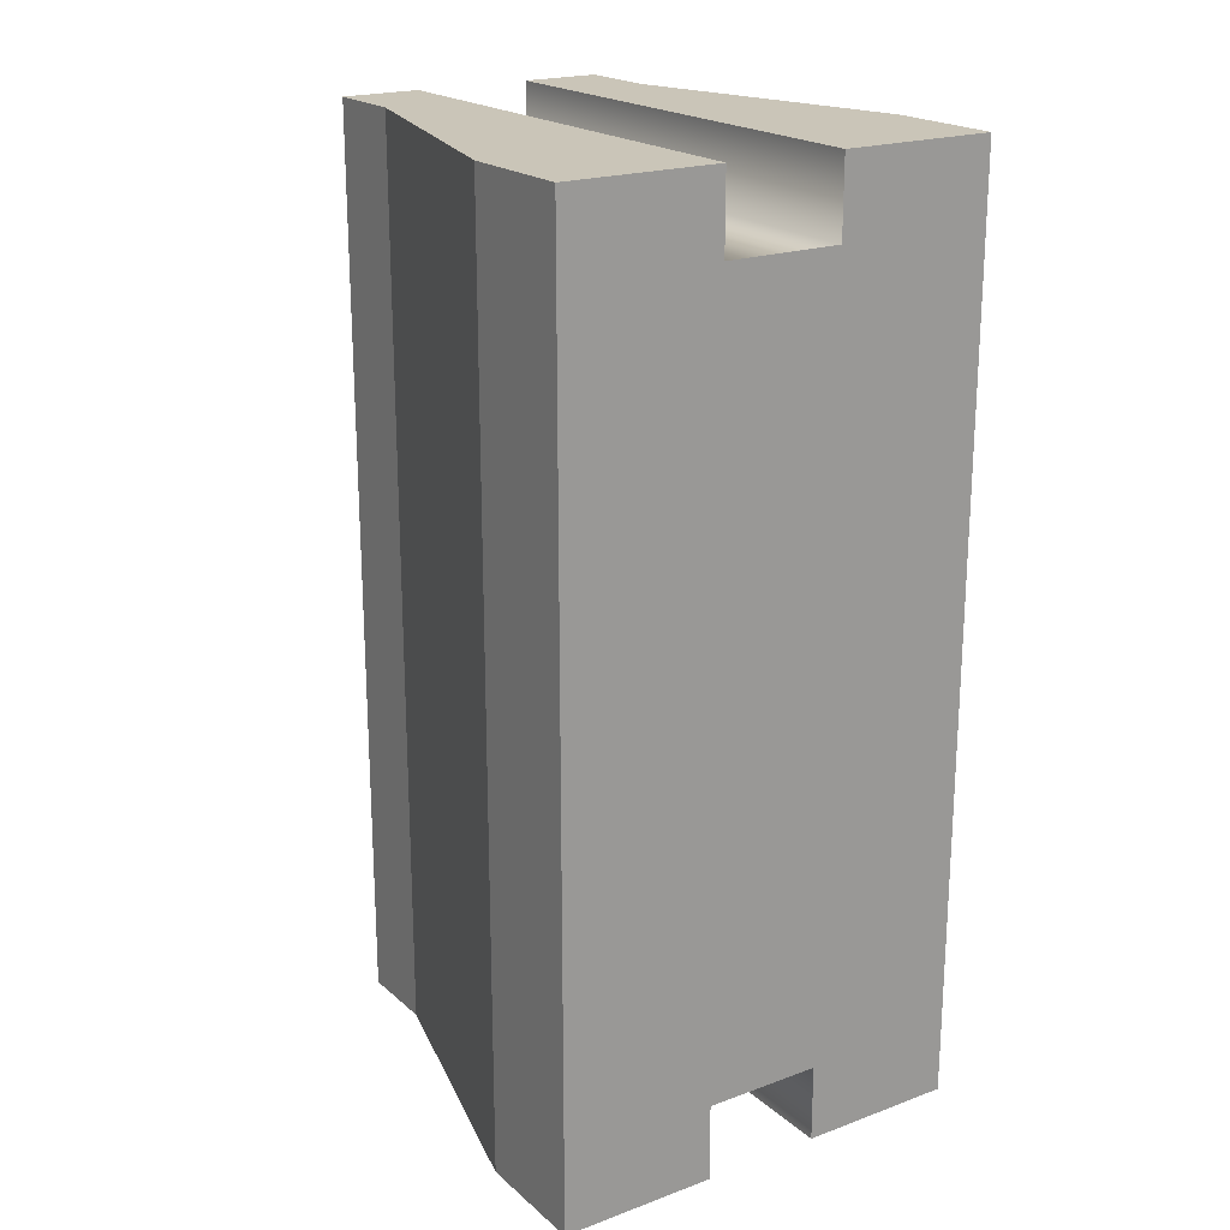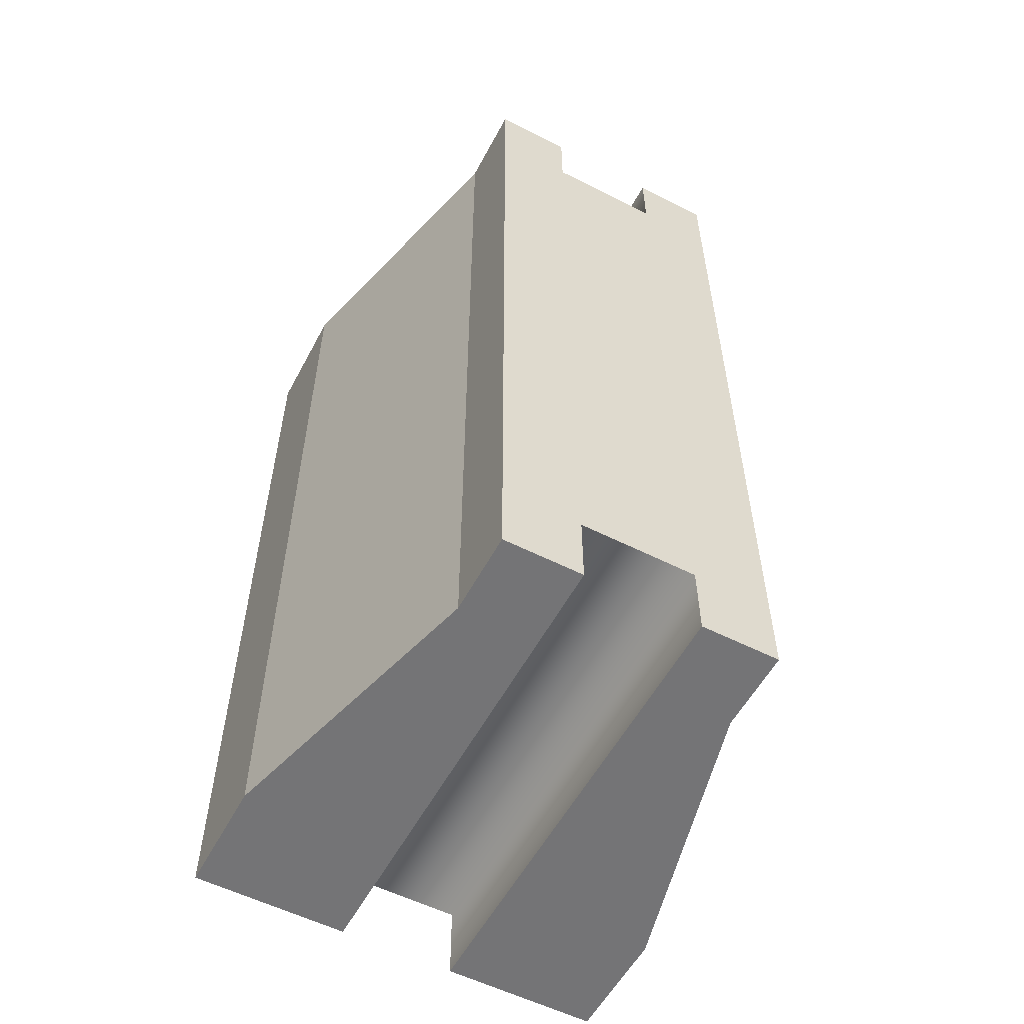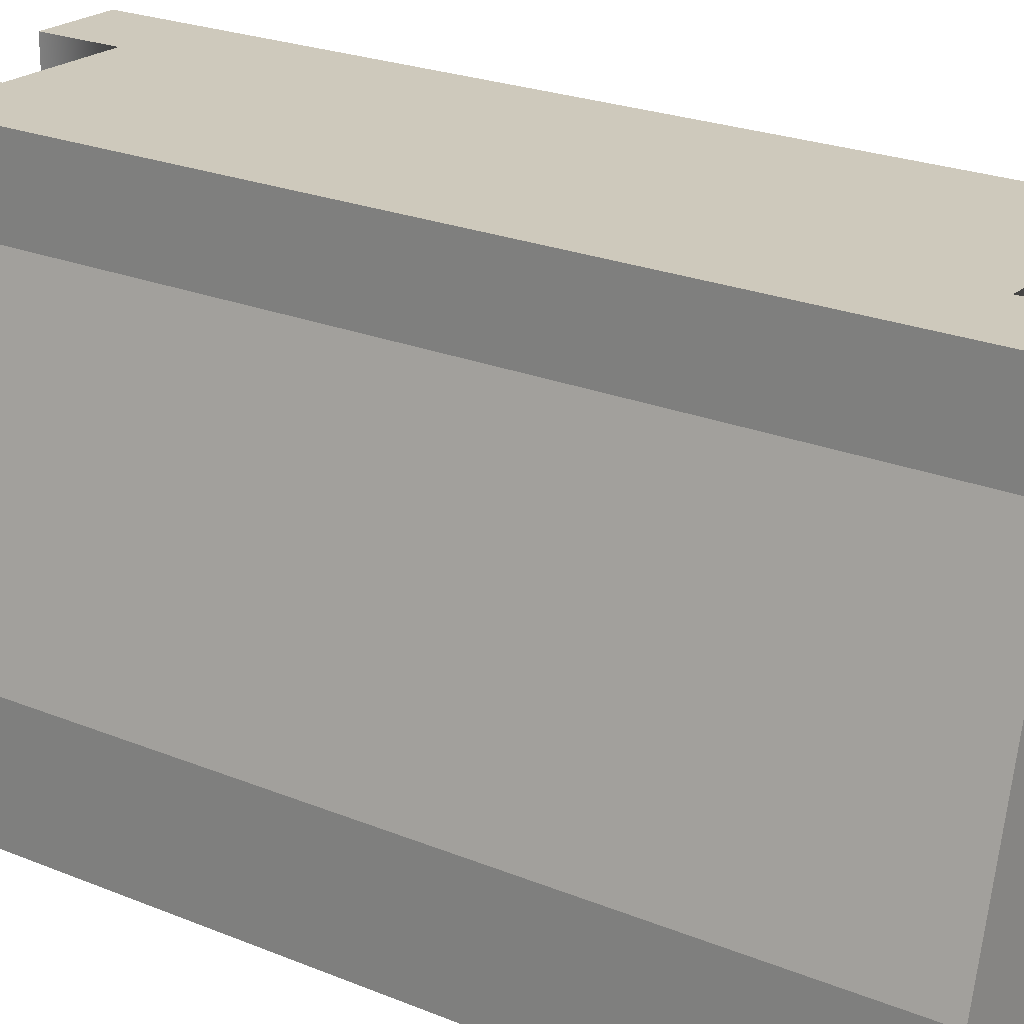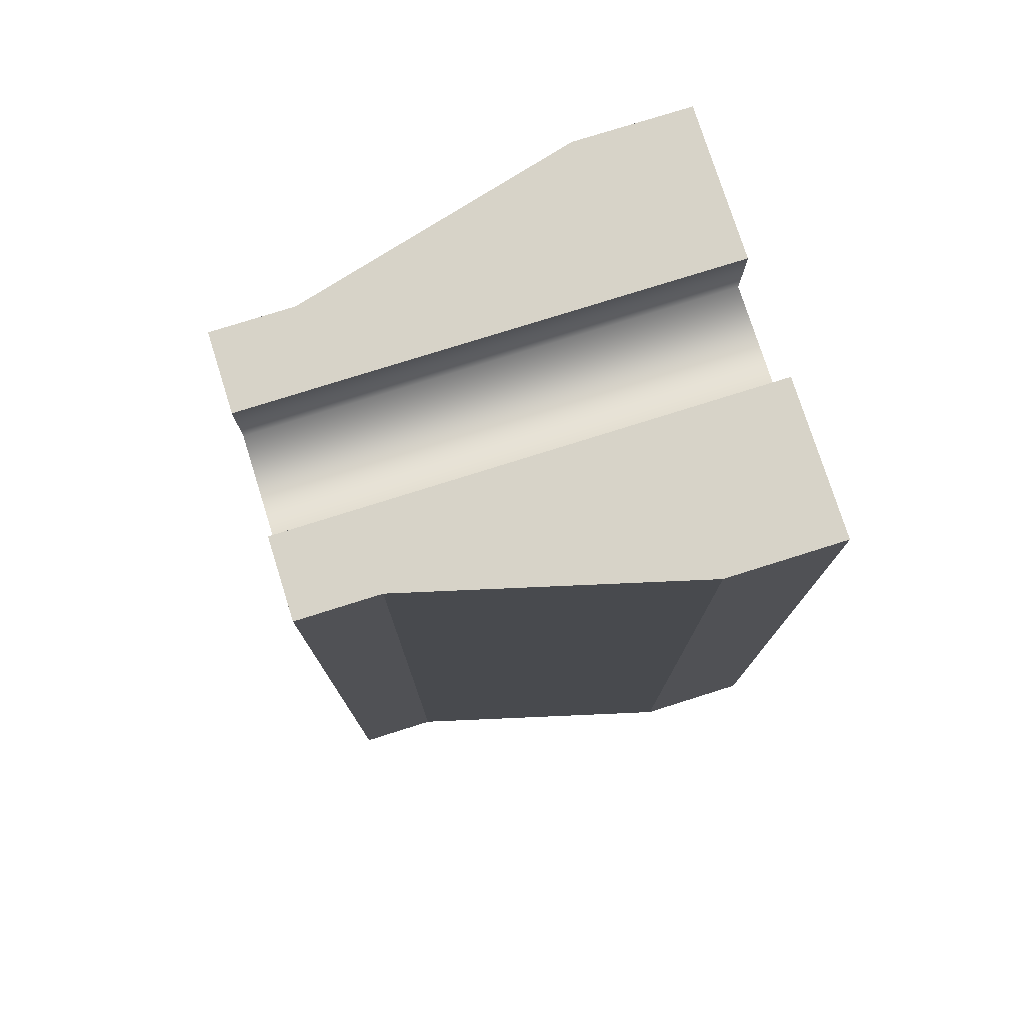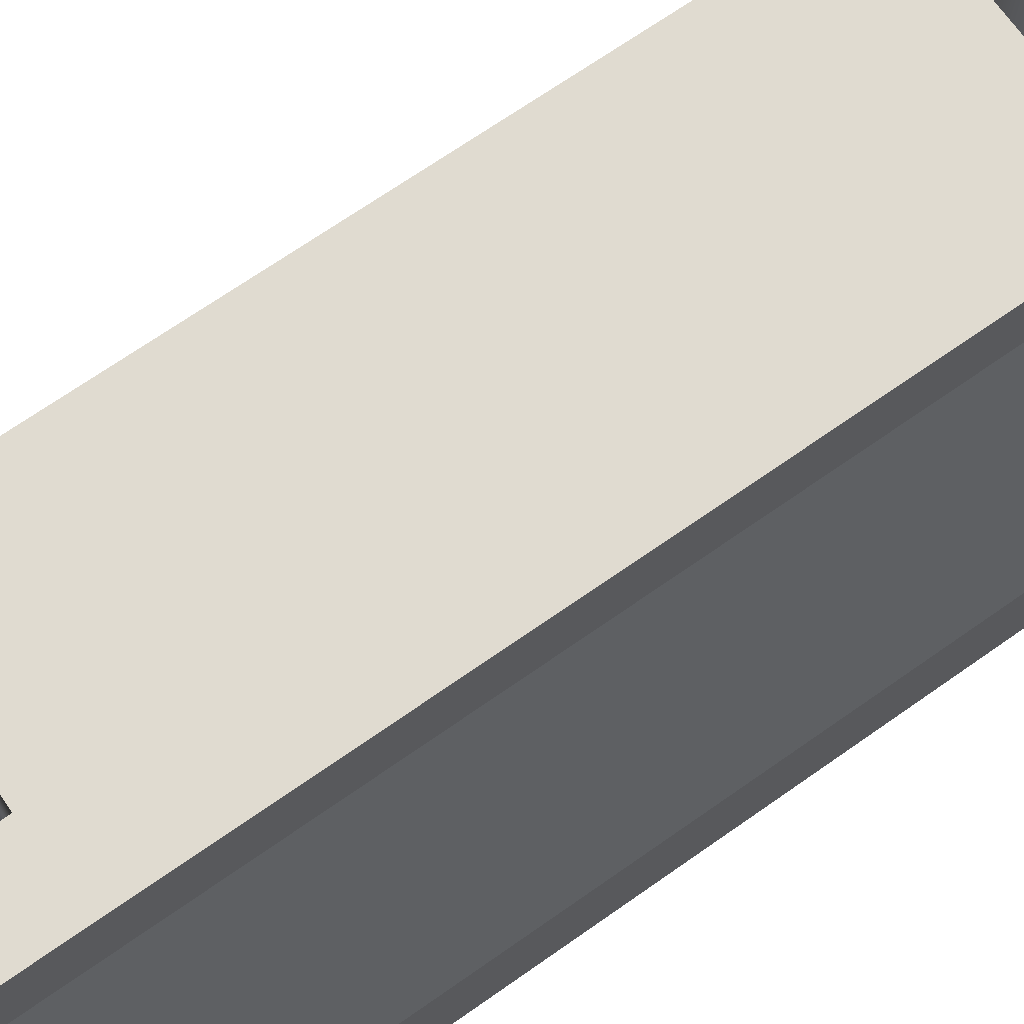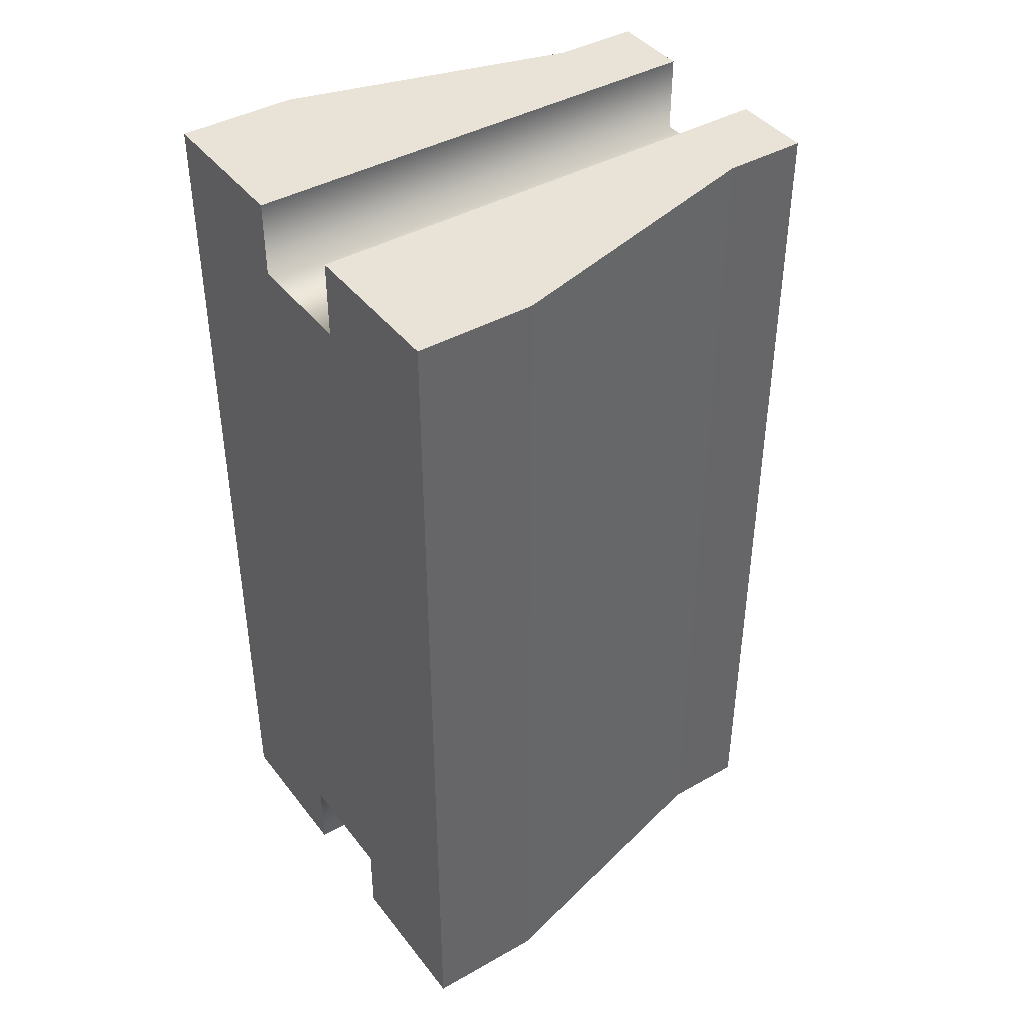
<metadata>
{"format":"obj","ext":"obj","renderer":"f3d","projection":"perspective","resolution":1024,"background":"white","views":[{"elev":20.5,"azim":-33.7,"up":"+Z"},{"elev":-56.3,"azim":152.1,"up":"+Z"},{"elev":22.5,"azim":125.6,"up":"+Y"},{"elev":76.9,"azim":-107.5,"up":"+Z"},{"elev":70.0,"azim":-125.0,"up":"+Y"},{"elev":41.6,"azim":55.7,"up":"+Z"}]}
</metadata>
<code>
g construction-barrier
v 0.0525 0 0.1125 1 1 1
v 0.01438 0 0.1125 1 1 1
v 0.0525 0.02875 0.1125 1 1 1
v 0.01438 0.1187 0.1125 1 1 1
v 0.03375 0.09875 0.1125 1 1 1
v 0.03375 0.1187 0.1125 1 1 1
v -0.0525 0 -0.1125 1 1 1
v -0.01438 0 -0.1125 1 1 1
v -0.0525 0.02875 -0.1125 1 1 1
v -0.01438 0.1187 -0.1125 1 1 1
v -0.03375 0.09875 -0.1125 1 1 1
v -0.03375 0.1187 -0.1125 1 1 1
v 0.01438 0 -0.1125 1 1 1
v 0.0525 0 -0.1125 1 1 1
v 0.01438 0.1187 -0.1125 1 1 1
v 0.0525 0.02875 -0.1125 1 1 1
v 0.03375 0.09875 -0.1125 1 1 1
v 0.03375 0.1187 -0.1125 1 1 1
v -0.01438 0 0.1125 1 1 1
v -0.0525 0 0.1125 1 1 1
v -0.01438 0.1187 0.1125 1 1 1
v -0.0525 0.02875 0.1125 1 1 1
v -0.03375 0.09875 0.1125 1 1 1
v -0.03375 0.1187 0.1125 1 1 1
v -0.01438 0.1187 -0.09375 1 1 1
v -0.01438 0.1187 0.09375 1 1 1
v 0.01438 0.1187 0.09375 1 1 1
v 0.01438 0.1187 -0.09375 1 1 1
v -0.01438 0 0.09375 1 1 1
v -0.01438 0 -0.09375 1 1 1
v 0.01438 0 -0.09375 1 1 1
v 0.01438 0 0.09375 1 1 1
f 3 2 1
f 2 3 4
f 4 3 5
f 4 5 6
f 9 8 7
f 8 9 10
f 10 9 11
f 10 11 12
f 15 14 13
f 14 15 16
f 16 15 17
f 17 15 18
f 6 17 18
f 17 6 5
f 5 16 17
f 16 5 3
f 3 14 16
f 14 3 1
f 21 20 19
f 20 21 22
f 22 21 23
f 23 21 24
f 20 9 7
f 9 20 22
f 12 25 10
f 25 12 26
f 26 12 21
f 21 12 24
f 27 25 26
f 25 27 28
f 4 28 27
f 4 15 28
f 6 15 4
f 15 6 18
f 20 29 19
f 29 20 30
f 30 20 8
f 8 20 7
f 31 29 30
f 29 31 32
f 13 32 31
f 13 2 32
f 14 2 13
f 2 14 1
f 22 11 9
f 11 22 23
f 23 12 11
f 12 23 24
f 2 27 32
f 27 2 4
f 31 15 13
f 15 31 28
f 25 31 30
f 31 25 28
f 25 8 10
f 8 25 30
f 27 29 32
f 29 27 26
f 21 29 26
f 29 21 19
g construction-barrier
f 3 2 1
f 2 3 4
f 4 3 5
f 4 5 6
f 9 8 7
f 8 9 10
f 10 9 11
f 10 11 12
f 15 14 13
f 14 15 16
f 16 15 17
f 17 15 18
f 6 17 18
f 17 6 5
f 5 16 17
f 16 5 3
f 3 14 16
f 14 3 1
f 21 20 19
f 20 21 22
f 22 21 23
f 23 21 24
f 20 9 7
f 9 20 22
f 12 25 10
f 25 12 26
f 26 12 21
f 21 12 24
f 27 25 26
f 25 27 28
f 4 28 27
f 4 15 28
f 6 15 4
f 15 6 18
f 20 29 19
f 29 20 30
f 30 20 8
f 8 20 7
f 31 29 30
f 29 31 32
f 13 32 31
f 13 2 32
f 14 2 13
f 2 14 1
f 22 11 9
f 11 22 23
f 23 12 11
f 12 23 24
f 2 27 32
f 27 2 4
f 31 15 13
f 15 31 28
f 25 31 30
f 31 25 28
f 25 8 10
f 8 25 30
f 27 29 32
f 29 27 26
f 21 29 26
f 29 21 19

</code>
